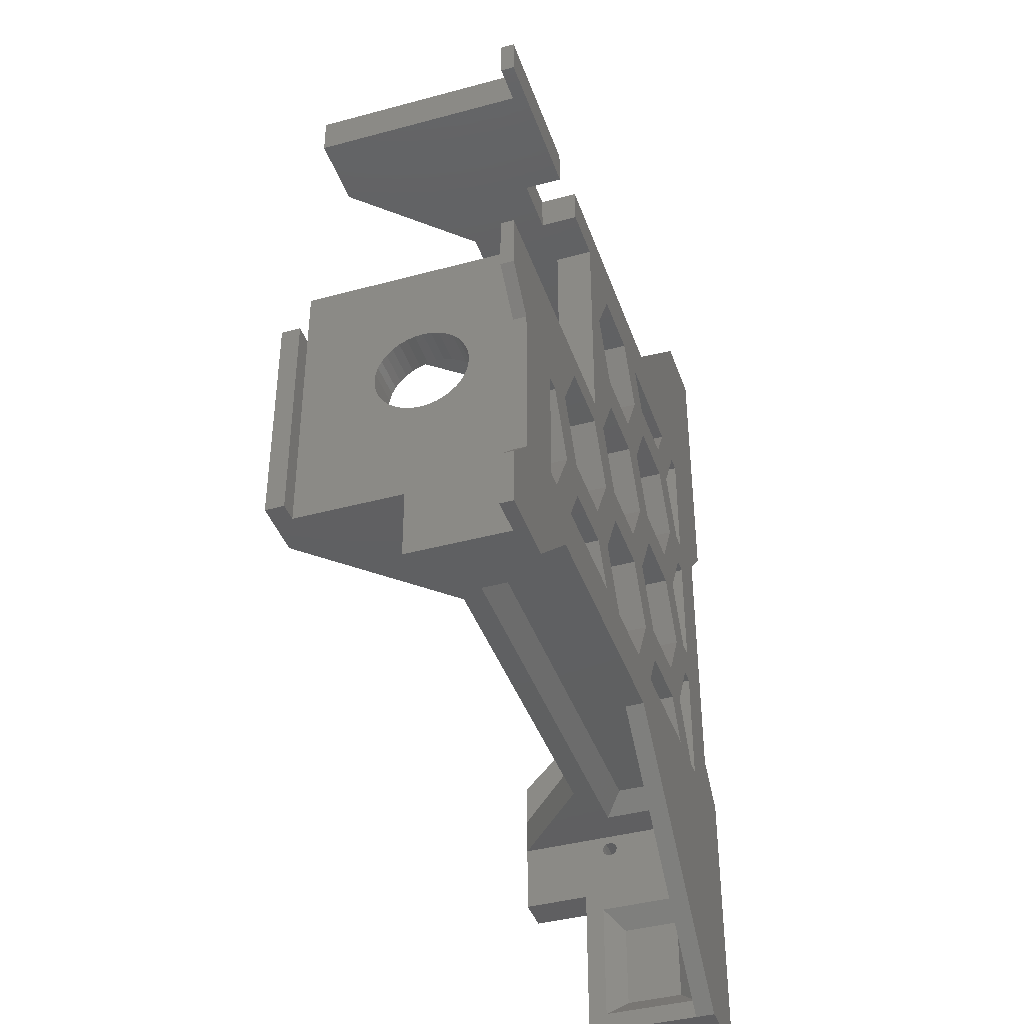
<metadata>
{"format":"stl","ext":"stl","renderer":"f3d","projection":"perspective","resolution":1024,"background":"white","views":[{"elev":-40.5,"azim":108.4,"up":"+Y"}]}
</metadata>
<code>
# stl→obj: 440 verts, 944 faces
v 8 100 42
v 0 132 42
v 0 100 42
v 8 132 42
v 8 124 42
v 8 46 28
v 0 86 28
v 0 46 28
v 8 86 28
v 111.1 132 9.814e-15
v 144.6 132 2.8
v 144.6 132 8.46e-15
v 136.6 132 2.8
v 42 132 4
v 99.1 132 1.41e-15
v 42 132 5.592e-16
v 94 132 4
v 8 132 28
v 0 132 28
v 8 132 4
v 12 132 20
v 12 132 4
v 28 132 24.5
v 94 132 20
v 103.1 132 22.88
v 99.1 132 24.5
v 123.1 132 43.5
v 121.4 132 47.5
v 132.6 132 43.5
v 136.6 132 47.5
v 111.1 132 8
v 132.6 132 12
v 103.1 132 12
v 99.1 132 8
v 8 3.384e-14 42
v 0 2.256e-14 28
v 8 2.256e-14 28
v 0 3.384e-14 42
v 128.6 38.14 27
v 136.6 37.4 25.42
v 128.6 37.4 25.42
v 136.6 38.14 27
v 136.6 51.8 30.66
v 128.6 50.22 31.4
v 128.6 51.8 30.66
v 136.6 50.22 31.4
v 136.6 54.8 -7.05e-16
v 136.6 20 2.8
v 136.6 20 -7.05e-16
v 136.6 40.37 14.34
v 136.6 39.14 15.57
v 136.6 38.14 17
v 136.6 37.4 18.58
v 136.6 36.95 20.26
v 136.6 36.8 22
v 136.6 41.8 13.34
v 136.6 43.38 12.6
v 136.6 45.06 12.15
v 136.6 46.8 12
v 136.6 48.54 12.15
v 136.6 50.22 12.6
v 136.6 51.8 13.34
v 136.6 53.23 14.34
v 136.6 54.46 15.57
v 136.6 54.8 2.8
v 136.6 55.46 17
v 136.6 74.8 2.8
v 136.6 56.2 18.58
v 136.6 56.65 20.26
v 136.6 56.8 22
v 136.6 62.8 47.5
v 136.6 74.8 47.5
v 136.6 0 24.5
v 136.6 0 2.8
v 136.6 14.8 24.5
v 136.6 14.8 47.5
v 136.6 39.14 28.43
v 136.6 40.37 29.66
v 136.6 36.95 23.74
v 136.6 41.8 30.66
v 136.6 43.38 31.4
v 136.6 45.06 31.85
v 136.6 46.8 32
v 136.6 48.54 31.85
v 136.6 53.23 29.66
v 136.6 54.46 28.43
v 136.6 55.46 27
v 136.6 56.2 25.42
v 136.6 56.65 23.74
v 128.6 48.54 31.85
v 0 9.85 22
v 8 10.07 21.17
v 0 10.07 21.17
v 8 9.85 22
v 128.6 43.38 31.4
v 128.6 45.06 31.85
v 128.6 53.23 14.34
v 128.6 51.8 13.34
v 8 10.68 23.43
v 0 10.07 22.83
v 0 10.68 23.43
v 8 10.07 22.83
v 8 119.7 20.57
v 0 120.5 20.35
v 0 119.7 20.57
v 8 120.5 20.35
v 128.6 36.8 22
v 128.6 36.95 20.26
v -8 166 2.8
v -8 104 0
v -8 104 2.8
v -8 166 0
v 0 119.1 21.18
v 8 119.1 21.18
v 128.6 54.46 28.43
v 128.6 53.23 29.66
v 128.6 40.37 14.34
v 128.6 39.14 15.57
v 128.6 41.8 13.34
v 8 10.68 20.57
v 0 10.68 20.57
v 8 12.32 23.43
v 0 11.5 23.65
v 0 12.32 23.43
v 8 11.5 23.65
v 0 119.1 22.83
v 8 118.8 22
v 0 118.8 22
v 8 119.1 22.83
v 8 119.7 23.43
v 0 119.7 23.43
v 128.6 56.8 22
v 128.6 56.65 23.74
v 128.6 54.46 15.57
v 128.6 55.46 17
v 8 12.32 20.57
v 0 12.93 21.17
v 0 12.32 20.57
v 8 12.93 21.17
v 0 121.3 20.57
v 8 121.3 20.57
v 128.6 56.2 25.42
v 128.6 55.46 27
v 8 11.5 20.35
v 0 11.5 20.35
v 8 121.3 23.43
v 0 121.9 22.83
v 8 121.9 22.83
v 0 121.3 23.43
v 128.6 38.14 17
v 87.6 124 8.46e-15
v 87.6 74.8 8
v 87.6 74.8 0
v 87.6 124 8
v 128.6 50.22 12.6
v 128.6 40.37 29.66
v 128.6 41.8 30.66
v 8 13.15 22
v 0 13.15 22
v 128.6 39.14 28.43
v 128.6 14.8 24.5
v 128.6 0 24.5
v 0 122.1 22
v 8 122.1 22
v 0 12.93 22.82
v 8 12.93 22.82
v 128.6 36.95 23.74
v 128.6 56.2 18.58
v 128.6 56.65 20.26
v 128.6 37.4 18.58
v 0 120.5 23.65
v 8 120.5 23.65
v 128.6 46.8 32
v 128.6 45.06 12.15
v 128.6 43.38 12.6
v 128.6 48.54 12.15
v 128.6 46.8 12
v 136.6 124 47.5
v 136.6 124 2.8
v 111.1 124 9.814e-15
v 111.1 124 8
v 99.1 124 8
v 99.1 124 1.41e-15
v 144.6 124 1.269e-14
v 144.6 124 2.8
v 99.1 124 24.5
v 121.4 124 47.5
v 8 124 8
v 28 124 24.5
v 73.93 120 8
v 81.43 107 1.41e-15
v 81.43 107 8
v 73.93 120 2.82e-15
v 29.5 111 8
v 44.5 111 1.41e-15
v 29.5 111 1.41e-15
v 44.5 111 8
v 49.69 120 8
v 49.69 120 1.41e-15
v 51.43 107 1.41e-15
v 58.93 93.98 8
v 58.93 93.98 1.41e-15
v 51.43 107 8
v 58.93 120 2.82e-15
v 58.93 120 8
v 44.5 103 8
v 29.5 103 1.692e-14
v 44.5 103 1.692e-14
v 29.5 103 8
v 15.07 120 8
v 22.57 107 5.64e-15
v 22.57 107 8
v 15.07 120 5.64e-15
v 0 121.9 21.18
v 8 121.9 21.18
v -8 28 2.8
v 0 36 0
v -8 28 0
v 0 36 2.8
v 0 96 2.8
v 0 166 2.8
v 128.6 22.8 24.5
v 120.6 14.8 24.5
v 120.6 22.8 24.5
v 0 96 0
v 0 32 42
v 8 32 42
v 8 14.8 42
v 8 22.8 42
v -8 -34 -1.92e-13
v -8 -34 2.8
v 102.6 14.8 24.5
v 28 22.8 24.5
v 28 14.8 24.5
v 102.6 22.8 24.5
v 112.6 22.8 16.25
v 112.6 14.8 16.25
v 73.93 93.98 1.41e-15
v 73.93 93.98 8
v 24.31 120 1.41e-15
v 24.31 120 8
v 29.5 76.99 8
v 44.5 76.99 1.692e-14
v 29.5 76.99 1.692e-14
v 44.5 76.99 8
v 52 89.98 8
v 52 89.98 1.692e-14
v 112.6 22.8 8
v 112.6 14.8 8
v 11.57 120 5.64e-15
v 11.57 120 8
v 15.07 93.98 5.64e-15
v 15.07 93.98 8
v 15.07 85.98 8
v 22.57 72.99 1.551e-14
v 22.57 72.99 8
v 15.07 85.98 1.551e-14
v 11.57 85.98 2.679e-14
v 11.57 85.98 8
v 11.57 60 2.679e-14
v 15.07 60 8
v 15.07 60 1.551e-14
v 11.57 60 8
v 29.5 68.99 1.551e-14
v 22 56 8
v 22 56 1.41e-14
v 29.5 68.99 8
v 29.5 43.01 8
v 29.5 43.01 1.41e-14
v 44.5 43.01 8
v 44.5 43.01 1.269e-14
v 11.57 93.98 8
v 11.57 93.98 5.64e-15
v 8 22.8 8
v 22 89.98 8
v 22 89.98 1.692e-14
v 144.6 12 -3.031e-14
v 144.6 5.64e-15 2.8
v 144.6 5.64e-15 -3.008e-14
v 144.6 12 2.8
v 52 56 8
v 52 56 1.269e-14
v 144.6 62.8 2.8
v 144.6 74.8 2.8
v 44.5 68.99 8
v 44.5 68.99 1.41e-14
v 81.43 72.99 8
v 73.93 60 1.551e-14
v 73.93 60 8
v 81.43 72.99 1.551e-14
v 29.5 35.01 1.551e-14
v 24.31 26.02 8
v 24.31 26.02 1.41e-14
v 29.5 35.01 8
v 44.5 35.01 8
v 49.69 26.02 1.551e-14
v 49.69 26.02 8
v 44.5 35.01 1.551e-14
v 90 128 8
v 90 128 16
v 144.6 74.8 -3.008e-14
v 144.6 62.8 -3.031e-14
v 88.36 43.01 8
v 103.4 43.01 1.41e-14
v 88.36 43.01 1.41e-14
v 103.4 43.01 8
v 128.6 74.8 8
v 128.6 74.8 47.5
v 128.6 22.8 51.5
v 73.93 85.98 8
v 73.93 85.98 1.551e-14
v 103.4 68.99 8
v 88.36 68.99 1.41e-14
v 103.4 68.99 1.41e-14
v 88.36 68.99 8
v 128.6 62.8 51.5
v 128.6 62.8 47.5
v 140.6 62.8 47.5
v 140.6 62.8 51.5
v 128.6 66.8 28
v 128.6 66.8 8
v 112.6 66.8 8
v 110.9 56 8
v 110.9 56 1.269e-14
v 58.93 85.98 1.551e-14
v 58.93 85.98 8
v 80.86 56 8
v 80.86 56 1.551e-14
v 15.07 52 8
v 22.57 39.01 1.41e-14
v 22.57 39.01 8
v 15.07 52 1.41e-14
v 83.17 26.02 1.551e-14
v 108.5 26.02 8
v 108.5 26.02 1.41e-14
v 83.17 26.02 8
v 73.93 52 8
v 58.93 52 1.551e-14
v 73.93 52 1.551e-14
v 58.93 52 8
v 81.43 39.01 1.551e-14
v 81.43 39.01 8
v 51.43 72.99 8
v 51.43 72.99 1.551e-14
v 51.43 39.01 8
v 51.43 39.01 1.551e-14
v 121.3 52 8
v 117.8 52 1.41e-14
v 121.3 52 1.41e-14
v 117.8 52 8
v 103.4 35.01 8
v 103.4 35.01 1.269e-14
v 58.93 26.02 8
v 73.93 26.02 1.551e-14
v 58.93 26.02 1.551e-14
v 73.93 26.02 8
v 4 107 20
v 4 25 12
v 4 25 20
v 4 107 12
v 11.57 52 1.41e-14
v 11.57 26.02 8
v 11.57 26.02 1.41e-14
v 11.57 52 8
v 110.3 39.01 8
v 110.3 39.01 1.41e-14
v 20 18.8 16
v 16 14.8 8
v 20 18.8 8
v 16 14.8 20
v 101 18.8 8
v 101 18.8 16
v 105 14.8 20
v 58.93 60 1.551e-14
v 70.43 60 1.41e-14
v 58.93 60 8
v 70.43 60 8
v 15.07 26.02 1.41e-14
v 15.07 26.02 8
v 88.36 35.01 1.41e-14
v 88.36 35.01 8
v 105 14.8 8
v 16 128 8
v 16 128 16
v 117.8 26.02 8
v 121.3 26.02 1.551e-14
v 117.8 26.02 1.551e-14
v 121.3 26.02 8
v 0 111 24
v 0 21 24
v 0 21 8
v 0 111 8
v 140.6 14.8 51.5
v 140.6 14.8 47.5
v 57.86 61.86 1.41e-14
v 57.86 61.86 8
v 128.6 0 -4.23e-15
v 128.6 0 8
v 8 -34 0
v 8 166 0
v 56.8 14.8 -2.9e-15
v 112.6 14.8 0
v 8 -34 28
v 0 -34 28
v 56.8 14.8 4
v 22.8 14.8 4
v 22.8 14.8 8
v 128.6 14.8 51.5
v 8 14.8 8
v 107.1 128 21.26
v 107.1 128 16
v 112.6 58.8 8
v 128.6 58.8 8
v 128.6 58.8 28
v 8 3.384e-14 8
v 128.6 128 39.5
v 128.6 128 16
v 124.7 128 39.5
v 8 3.384e-14 4
v 8 166 4
v 0 166 28
v 8 166 28
v 8 -34 4
v 3.525e-14 -34 2.8
v 8 162 24
v 4 140 20
v 4 158 20
v 8 136 24
v 4 158 8
v 4 140 8
v 8 162 4
v 8 136 4
v 8 -4 24
v 4 -8 8
v 8 -4 4
v 4 -8 20
v 4 -26 20
v 4 -26 8
v 8 -30 4
v 8 -30 24
f 1 2 3
f 2 1 4
f 4 1 5
f 6 7 8
f 7 6 9
f 10 11 12
f 11 10 13
f 14 15 16
f 15 14 17
f 2 18 19
f 20 21 22
f 21 20 18
f 21 18 23
f 21 23 24
f 24 23 25
f 25 23 26
f 23 18 4
f 4 18 2
f 26 27 25
f 27 26 28
f 27 28 29
f 29 28 30
f 31 13 10
f 13 31 32
f 13 32 30
f 32 31 33
f 30 32 29
f 17 34 15
f 34 17 24
f 34 24 33
f 34 33 31
f 33 24 25
f 35 36 37
f 36 35 38
f 39 40 41
f 40 39 42
f 43 44 45
f 44 43 46
f 47 48 49
f 48 47 50
f 48 50 51
f 48 51 52
f 48 52 53
f 48 53 54
f 48 54 55
f 50 47 56
f 56 47 57
f 57 47 58
f 58 47 59
f 59 47 60
f 60 47 61
f 61 47 62
f 62 47 63
f 63 47 64
f 64 47 65
f 64 65 66
f 66 65 67
f 66 67 68
f 68 67 69
f 69 67 70
f 70 67 71
f 71 67 72
f 48 73 74
f 73 48 75
f 75 48 76
f 76 48 77
f 76 77 78
f 76 78 71
f 77 48 42
f 42 48 40
f 40 48 79
f 79 48 55
f 71 78 80
f 71 80 81
f 71 81 82
f 71 82 83
f 71 83 84
f 71 84 46
f 71 46 43
f 71 43 85
f 71 85 86
f 71 86 87
f 71 87 88
f 71 88 89
f 71 89 70
f 46 90 44
f 90 46 84
f 91 92 93
f 92 91 94
f 82 95 96
f 95 82 81
f 62 97 98
f 97 62 63
f 99 100 101
f 100 99 102
f 103 104 105
f 104 103 106
f 107 54 108
f 54 107 55
f 109 110 111
f 110 109 112
f 100 94 91
f 94 100 102
f 113 103 105
f 103 113 114
f 85 115 86
f 115 85 116
f 51 117 118
f 117 51 50
f 50 119 117
f 119 50 56
f 93 120 121
f 120 93 92
f 122 123 124
f 123 122 125
f 126 127 128
f 127 126 129
f 130 126 131
f 126 130 129
f 89 132 70
f 132 89 133
f 66 134 64
f 134 66 135
f 85 45 116
f 45 85 43
f 136 137 138
f 137 136 139
f 106 140 104
f 140 106 141
f 87 142 88
f 142 87 143
f 125 101 123
f 101 125 99
f 144 138 145
f 138 144 136
f 146 147 148
f 147 146 149
f 150 51 118
f 51 150 52
f 88 133 89
f 133 88 142
f 151 152 153
f 152 151 154
f 61 98 155
f 98 61 62
f 80 156 157
f 156 80 78
f 158 137 139
f 137 158 159
f 160 42 39
f 42 160 77
f 73 161 162
f 161 73 75
f 148 163 164
f 163 148 147
f 122 165 166
f 165 122 124
f 81 157 95
f 157 81 80
f 167 55 107
f 55 167 79
f 69 168 68
f 168 69 169
f 68 135 66
f 135 68 168
f 86 143 87
f 143 86 115
f 170 52 150
f 52 170 53
f 41 79 167
f 79 41 40
f 108 53 170
f 53 108 54
f 146 171 149
f 171 146 172
f 128 114 113
f 114 128 127
f 83 96 173
f 96 83 82
f 172 131 171
f 131 172 130
f 64 97 63
f 97 64 134
f 57 174 175
f 174 57 58
f 166 159 158
f 159 166 165
f 59 176 177
f 176 59 60
f 156 77 160
f 77 156 78
f 58 177 174
f 177 58 59
f 84 173 90
f 173 84 83
f 120 145 121
f 145 120 144
f 70 169 69
f 169 70 132
f 56 175 119
f 175 56 57
f 60 155 176
f 155 60 61
f 13 178 179
f 178 13 30
f 31 180 181
f 180 31 10
f 15 182 183
f 182 15 34
f 184 181 180
f 181 184 179
f 179 184 185
f 181 179 178
f 181 178 182
f 182 178 186
f 186 178 187
f 182 151 183
f 151 182 154
f 154 182 188
f 188 182 189
f 188 189 5
f 189 182 186
f 31 182 34
f 182 31 181
f 1 7 9
f 7 1 3
f 190 191 192
f 191 190 193
f 194 195 196
f 195 194 197
f 198 195 197
f 195 198 199
f 200 201 202
f 201 200 203
f 186 23 189
f 23 186 26
f 189 4 5
f 4 189 23
f 204 203 200
f 203 204 205
f 206 207 208
f 207 206 209
f 210 211 212
f 211 210 213
f 164 214 215
f 214 164 163
f 12 180 10
f 180 12 184
f 216 217 218
f 217 216 219
f 220 109 111
f 109 220 221
f 222 223 224
f 223 222 161
f 111 225 220
f 225 111 110
f 35 226 38
f 226 35 227
f 227 35 228
f 227 228 229
f 216 230 231
f 230 216 218
f 232 233 234
f 233 232 235
f 236 223 237
f 223 236 224
f 192 238 239
f 238 192 191
f 201 238 202
f 238 201 239
f 240 194 196
f 194 240 241
f 242 243 244
f 243 242 245
f 234 229 228
f 229 234 233
f 246 243 245
f 243 246 247
f 226 6 8
f 6 226 227
f 12 185 184
f 185 12 11
f 198 240 199
f 240 198 241
f 248 237 249
f 237 248 236
f 210 250 213
f 250 210 251
f 212 252 253
f 252 212 211
f 254 255 256
f 255 254 257
f 254 258 257
f 258 254 259
f 185 13 179
f 13 185 11
f 260 261 262
f 261 260 263
f 256 262 261
f 262 256 255
f 264 265 266
f 265 264 267
f 266 268 269
f 268 266 265
f 269 270 271
f 270 269 268
f 250 272 273
f 272 250 251
f 187 26 186
f 26 187 28
f 274 6 229
f 6 274 188
f 229 6 227
f 6 188 9
f 9 188 1
f 1 188 114
f 1 114 127
f 114 188 103
f 103 188 106
f 106 188 141
f 141 188 215
f 215 188 164
f 127 5 1
f 5 127 129
f 5 129 130
f 5 130 172
f 5 172 146
f 5 146 148
f 5 148 164
f 5 164 188
f 190 204 193
f 204 190 205
f 206 247 246
f 247 206 208
f 207 275 276
f 275 207 209
f 276 242 244
f 242 276 275
f 272 252 273
f 252 272 253
f 258 263 260
f 263 258 259
f 277 278 279
f 278 277 280
f 281 271 270
f 271 281 282
f 141 214 140
f 214 141 215
f 283 67 65
f 67 283 284
f 178 28 187
f 28 178 30
f 285 264 286
f 264 285 267
f 287 288 289
f 288 287 290
f 291 292 293
f 292 291 294
f 295 296 297
f 296 295 298
f 295 291 298
f 291 295 294
f 299 24 17
f 24 299 300
f 301 283 302
f 283 301 284
f 303 304 305
f 304 303 306
f 153 284 301
f 284 153 67
f 67 153 152
f 67 152 307
f 67 307 72
f 72 307 308
f 274 233 248
f 233 274 229
f 248 233 236
f 236 233 235
f 235 224 236
f 224 235 309
f 224 309 222
f 310 290 287
f 290 310 311
f 312 313 314
f 313 312 315
f 316 71 317
f 71 316 318
f 318 316 319
f 71 308 317
f 308 71 72
f 320 321 322
f 323 304 306
f 304 323 324
f 310 325 311
f 325 310 326
f 313 327 328
f 327 313 315
f 329 330 331
f 330 329 332
f 333 334 335
f 334 333 336
f 337 338 339
f 338 337 340
f 337 341 342
f 341 337 339
f 325 343 344
f 343 325 326
f 338 345 346
f 345 338 340
f 347 348 349
f 348 347 350
f 292 296 293
f 296 292 297
f 351 335 334
f 335 351 352
f 353 354 355
f 354 353 356
f 357 358 359
f 358 357 360
f 361 362 363
f 362 361 364
f 348 365 366
f 365 348 350
f 367 368 369
f 368 367 370
f 371 367 369
f 367 371 372
f 373 367 372
f 367 373 370
f 374 288 375
f 288 374 376
f 288 376 289
f 289 376 377
f 331 378 379
f 378 331 330
f 380 336 333
f 336 380 381
f 372 382 373
f 382 372 371
f 383 300 299
f 300 383 384
f 385 386 387
f 386 385 388
f 366 385 387
f 385 366 365
f 362 378 363
f 378 362 379
f 389 359 390
f 359 389 357
f 328 303 305
f 303 328 327
f 390 358 391
f 358 390 359
f 285 282 281
f 282 285 286
f 360 389 392
f 389 360 357
f 383 14 22
f 14 383 299
f 299 17 14
f 278 48 74
f 48 278 280
f 49 280 277
f 280 49 48
f 351 380 352
f 380 351 381
f 346 353 355
f 353 346 345
f 312 324 323
f 324 312 314
f 21 300 384
f 300 21 24
f 318 393 394
f 393 318 319
f 283 47 302
f 47 283 65
f 395 376 374
f 376 395 396
f 396 395 344
f 396 344 343
f 347 386 388
f 386 347 349
f 342 354 356
f 354 342 341
f 278 397 279
f 397 278 74
f 397 74 398
f 398 74 73
f 398 73 162
f 358 392 391
f 392 358 360
f 329 361 332
f 361 329 364
f 273 258 260
f 258 273 252
f 258 252 257
f 257 252 255
f 255 252 276
f 255 276 244
f 344 282 286
f 282 344 395
f 260 361 363
f 361 260 262
f 361 262 332
f 332 262 255
f 332 255 266
f 266 255 264
f 264 255 244
f 264 244 243
f 264 243 286
f 286 243 247
f 286 247 344
f 344 247 325
f 211 276 252
f 276 211 207
f 207 211 240
f 207 240 196
f 207 196 208
f 208 196 195
f 208 195 247
f 247 195 199
f 247 199 200
f 247 200 202
f 247 202 325
f 325 202 311
f 311 202 238
f 311 238 191
f 311 191 290
f 217 230 218
f 230 217 399
f 399 217 400
f 399 400 250
f 250 400 16
f 399 250 273
f 250 16 213
f 213 16 240
f 213 240 211
f 240 16 199
f 199 16 15
f 199 15 204
f 199 204 200
f 204 15 193
f 193 15 151
f 193 151 191
f 151 15 183
f 266 330 332
f 330 266 269
f 330 269 293
f 293 269 291
f 291 269 271
f 291 271 298
f 298 271 296
f 296 271 282
f 296 282 346
f 346 282 338
f 338 282 395
f 338 395 374
f 338 374 339
f 339 374 375
f 339 375 288
f 339 288 290
f 339 290 328
f 328 290 313
f 313 290 191
f 313 191 153
f 153 191 151
f 313 153 301
f 313 301 314
f 314 301 324
f 324 301 348
f 348 301 349
f 349 301 386
f 386 301 47
f 386 47 397
f 47 301 302
f 397 49 279
f 49 397 47
f 279 49 277
f 399 363 401
f 363 399 260
f 260 399 273
f 401 363 378
f 401 378 293
f 293 378 330
f 401 293 296
f 401 296 346
f 401 346 355
f 401 355 402
f 402 355 354
f 402 354 333
f 333 354 341
f 402 333 335
f 402 335 366
f 402 366 387
f 402 387 397
f 397 387 386
f 328 341 339
f 341 328 305
f 341 305 333
f 333 305 380
f 380 305 352
f 352 305 304
f 352 304 324
f 352 324 335
f 335 324 366
f 366 324 348
f 400 110 112
f 110 400 225
f 225 400 217
f 403 36 404
f 36 403 37
f 76 161 75
f 161 76 223
f 393 76 394
f 402 405 401
f 405 402 249
f 405 249 406
f 406 249 407
f 407 249 382
f 382 249 237
f 382 237 373
f 373 237 223
f 373 223 370
f 370 223 232
f 232 223 408
f 408 223 76
f 408 76 393
f 370 409 368
f 409 370 228
f 228 370 234
f 234 370 232
f 33 410 411
f 410 33 25
f 318 76 71
f 76 318 394
f 263 364 261
f 364 263 362
f 261 364 329
f 261 329 256
f 256 329 265
f 256 265 267
f 343 246 245
f 246 343 326
f 398 248 249
f 248 398 385
f 385 398 388
f 342 327 337
f 327 342 303
f 303 342 336
f 303 336 381
f 303 381 351
f 303 351 306
f 306 351 323
f 323 351 334
f 323 334 365
f 323 365 350
f 323 350 412
f 412 350 413
f 413 350 347
f 413 347 388
f 413 388 398
f 331 265 329
f 265 331 268
f 268 331 292
f 268 292 294
f 268 294 295
f 268 295 270
f 270 295 297
f 270 297 281
f 281 297 345
f 281 345 340
f 281 340 396
f 396 340 376
f 376 340 337
f 376 337 377
f 377 337 289
f 289 337 287
f 287 337 327
f 287 327 315
f 287 315 192
f 192 315 152
f 152 315 307
f 307 315 312
f 307 312 322
f 322 312 323
f 322 323 412
f 307 322 321
f 274 362 188
f 362 274 248
f 188 362 272
f 272 362 263
f 362 248 379
f 379 248 292
f 379 292 331
f 292 248 297
f 297 248 353
f 297 353 345
f 353 248 356
f 356 248 336
f 356 336 342
f 336 248 334
f 334 248 365
f 365 248 385
f 188 251 154
f 251 188 272
f 154 251 210
f 154 210 241
f 241 210 212
f 154 241 198
f 154 198 205
f 205 198 203
f 154 205 190
f 154 190 192
f 154 192 152
f 272 259 253
f 259 272 263
f 253 259 254
f 253 254 212
f 212 254 275
f 212 275 209
f 212 209 241
f 241 209 194
f 194 209 206
f 194 206 197
f 197 206 246
f 197 246 198
f 198 246 203
f 203 246 201
f 201 246 326
f 201 326 310
f 201 310 239
f 239 310 287
f 239 287 192
f 256 275 254
f 275 256 242
f 242 256 267
f 242 267 285
f 242 285 245
f 245 285 281
f 245 281 343
f 343 281 396
f 320 412 414
f 412 320 322
f 415 368 409
f 368 415 407
f 368 407 369
f 369 407 371
f 371 407 382
f 408 235 232
f 235 408 309
f 414 412 413
f 416 32 417
f 32 416 29
f 410 417 411
f 417 410 416
f 416 410 418
f 411 32 33
f 32 411 417
f 25 418 410
f 418 25 27
f 309 167 107
f 167 309 41
f 41 309 39
f 39 309 160
f 160 309 156
f 156 309 316
f 156 316 157
f 157 316 95
f 95 316 96
f 96 316 173
f 173 316 90
f 90 316 44
f 44 316 45
f 45 316 116
f 116 316 115
f 115 316 143
f 143 316 142
f 142 316 133
f 133 316 132
f 132 316 414
f 414 316 317
f 414 317 320
f 320 317 308
f 320 308 321
f 321 308 307
f 161 398 162
f 398 161 175
f 398 175 413
f 175 161 119
f 119 161 222
f 119 222 117
f 117 222 118
f 118 222 150
f 150 222 170
f 170 222 309
f 170 309 108
f 108 309 107
f 413 175 174
f 413 174 177
f 413 177 176
f 413 176 155
f 413 155 98
f 413 98 97
f 413 97 134
f 413 134 135
f 413 135 168
f 413 168 169
f 413 169 132
f 413 132 414
f 393 309 408
f 309 393 316
f 316 393 319
f 406 415 419
f 415 406 407
f 398 402 397
f 402 398 249
f 27 416 418
f 416 27 29
f 109 400 112
f 400 109 221
f 400 221 420
f 420 221 421
f 420 421 422
f 18 421 19
f 421 18 422
f 423 424 399
f 424 423 404
f 404 423 403
f 399 231 230
f 231 399 424
f 21 383 22
f 383 21 384
f 425 426 427
f 426 425 428
f 429 426 430
f 426 429 427
f 425 429 431
f 429 425 427
f 432 429 430
f 429 432 431
f 430 428 432
f 428 430 426
f 433 434 435
f 434 433 436
f 434 437 438
f 437 434 436
f 435 438 439
f 438 435 434
f 438 440 439
f 440 438 437
f 437 433 440
f 433 437 436
f 231 219 216
f 219 231 424
f 22 432 20
f 432 22 431
f 431 22 420
f 420 22 14
f 420 16 400
f 16 420 14
f 420 425 431
f 432 18 20
f 18 432 428
f 18 428 422
f 422 428 425
f 422 425 420
f 405 439 423
f 439 405 435
f 435 405 419
f 419 405 406
f 401 423 399
f 423 401 405
f 225 217 220
f 38 100 91
f 100 38 101
f 101 38 226
f 101 226 123
f 123 226 124
f 124 226 165
f 165 226 159
f 159 226 390
f 390 226 8
f 390 8 389
f 389 8 7
f 389 7 3
f 389 3 2
f 389 2 126
f 389 126 392
f 392 126 128
f 126 2 131
f 131 2 171
f 171 2 149
f 149 2 147
f 147 2 163
f 424 391 219
f 391 424 404
f 391 404 36
f 391 36 93
f 93 36 38
f 93 38 91
f 391 93 121
f 391 121 145
f 391 145 138
f 391 138 137
f 391 137 159
f 391 159 390
f 219 391 392
f 219 392 217
f 217 392 220
f 220 392 221
f 221 392 105
f 105 392 113
f 113 392 128
f 221 105 104
f 221 104 140
f 221 140 214
f 221 214 163
f 221 163 19
f 19 163 2
f 221 19 421
f 419 433 435
f 433 419 37
f 37 419 35
f 35 419 415
f 35 415 409
f 35 409 92
f 35 92 94
f 92 409 120
f 120 409 144
f 144 409 136
f 136 409 139
f 139 409 158
f 94 228 35
f 228 94 102
f 228 102 99
f 228 99 125
f 228 125 122
f 228 122 166
f 228 166 158
f 228 158 409
f 439 403 423
f 403 439 440
f 403 440 37
f 37 440 433

</code>
